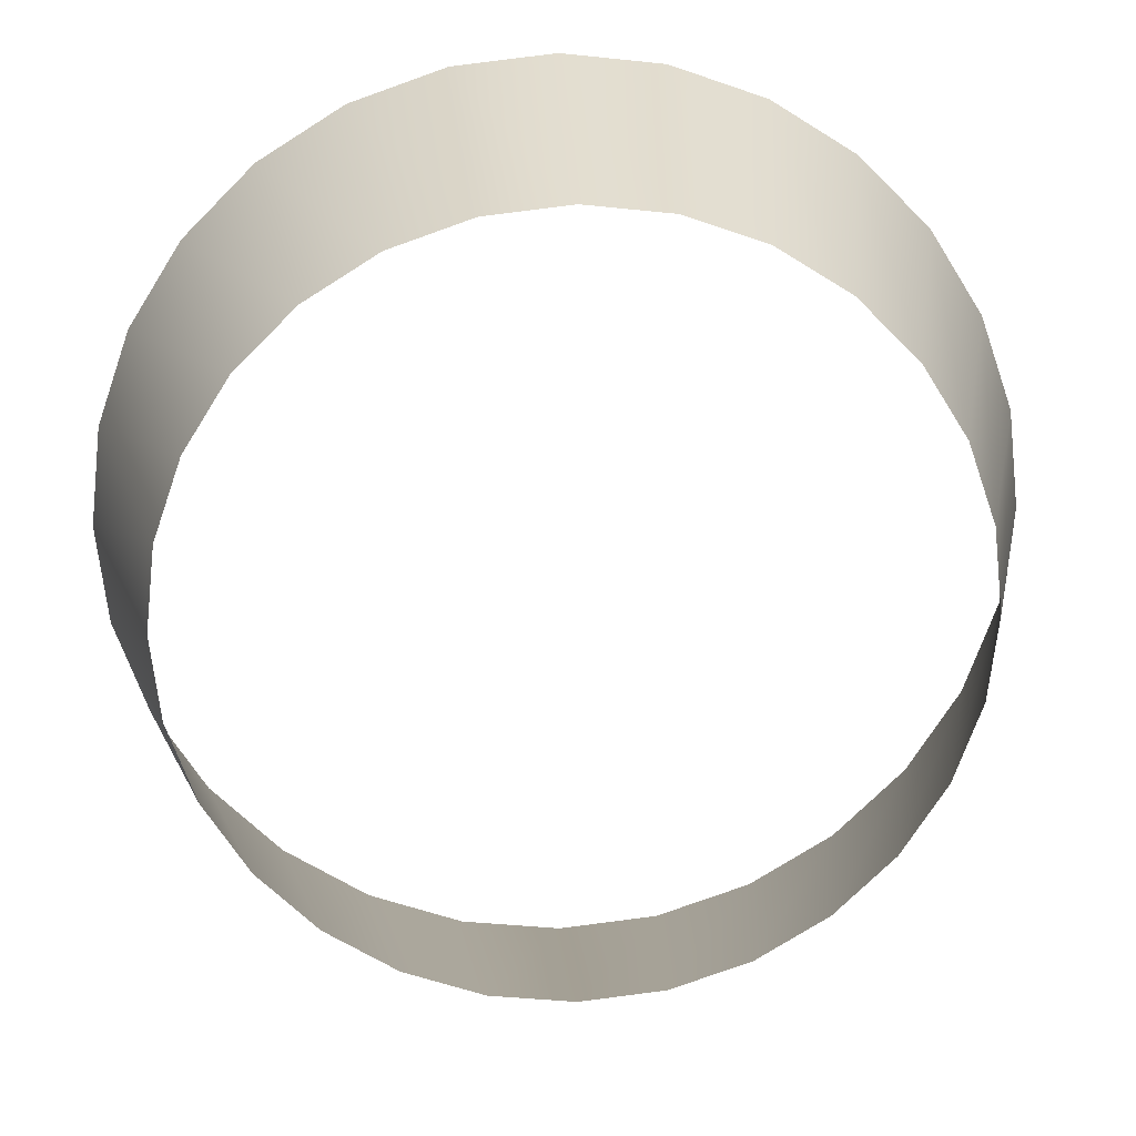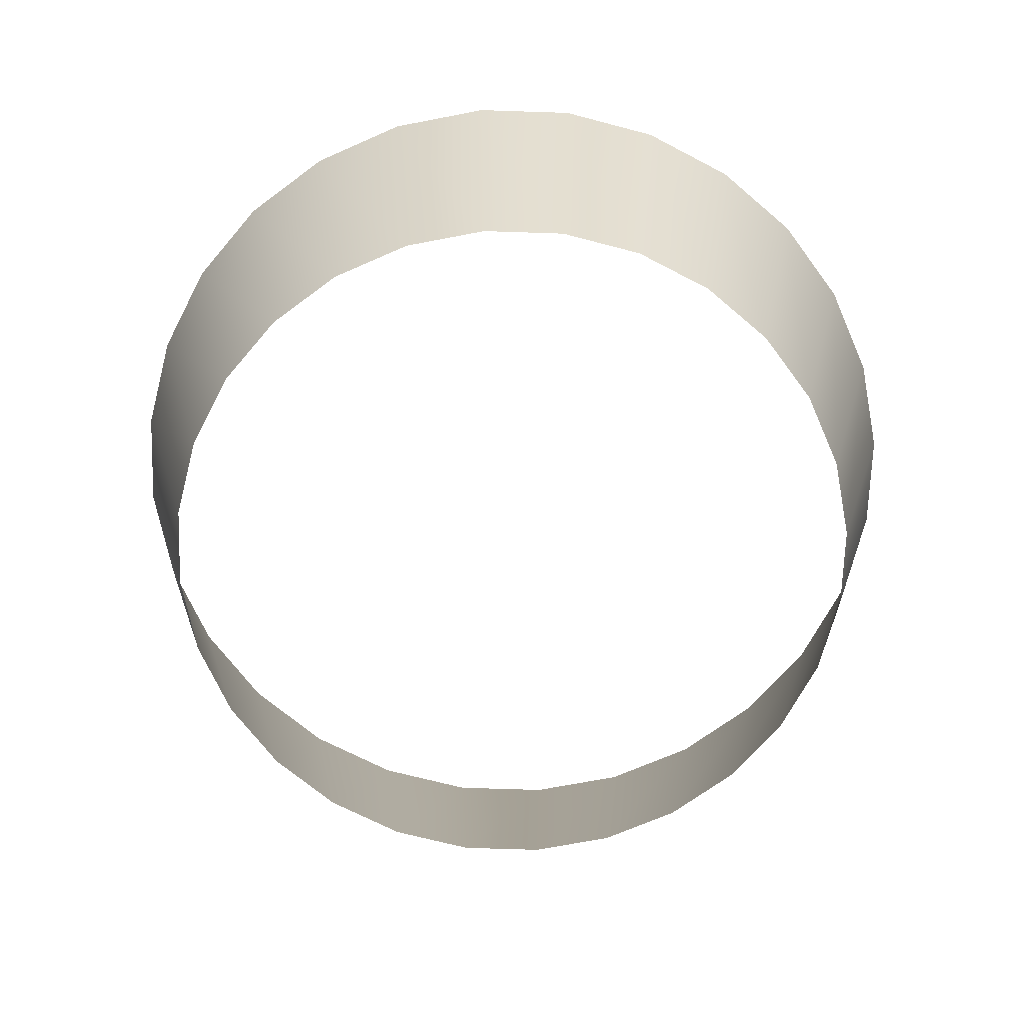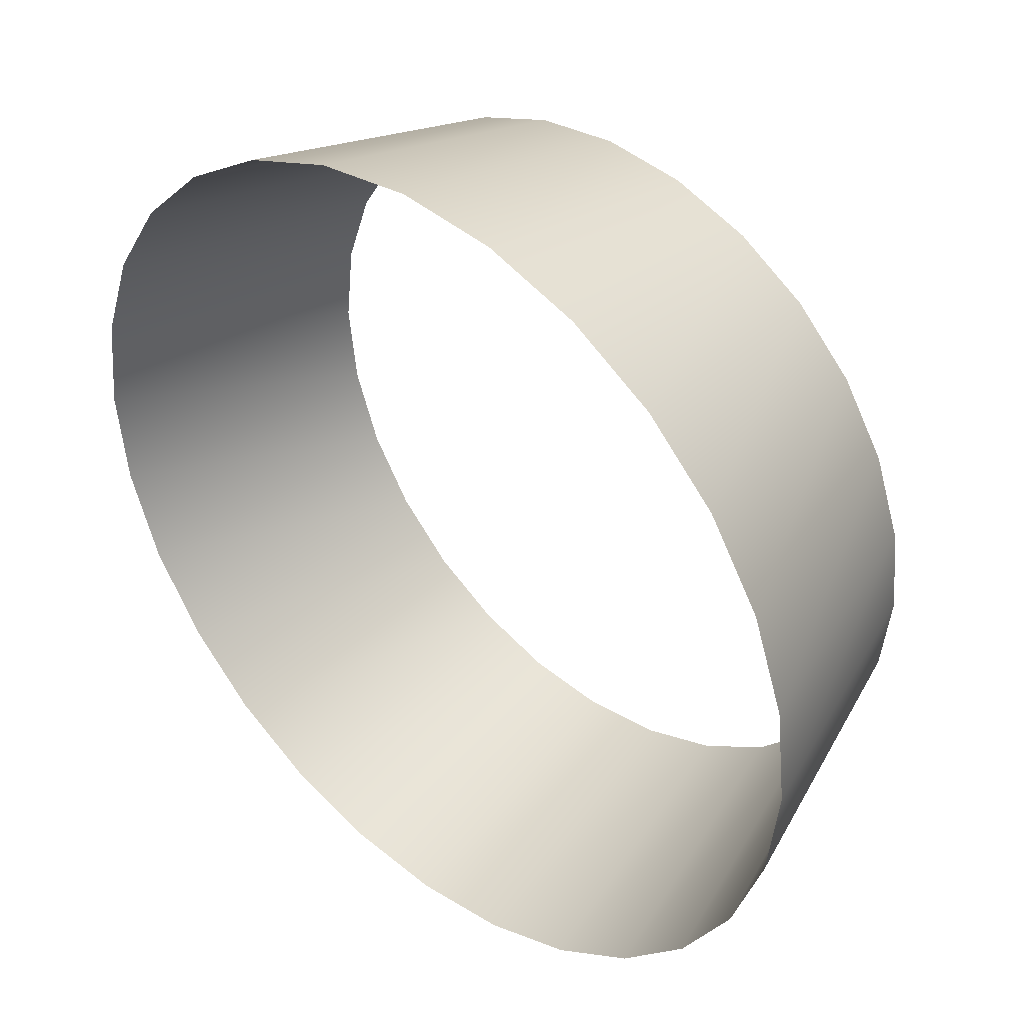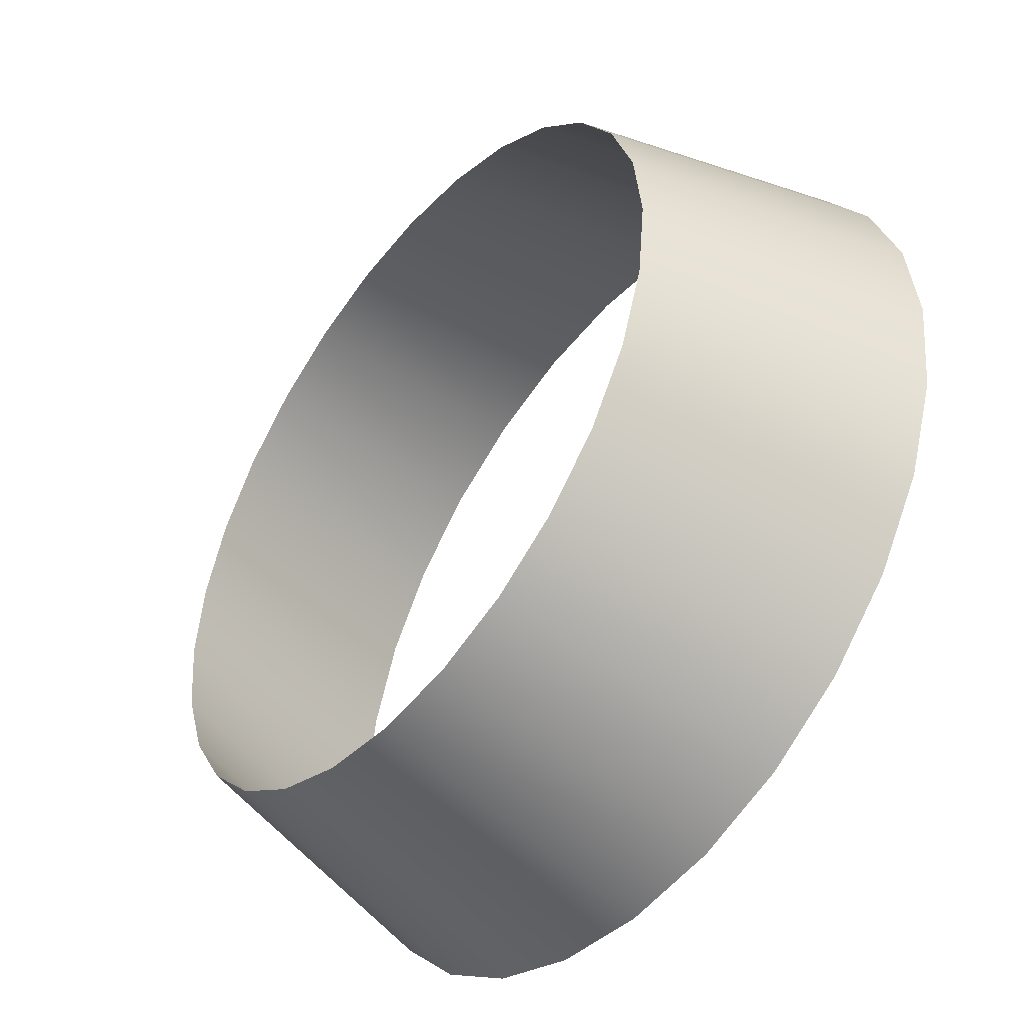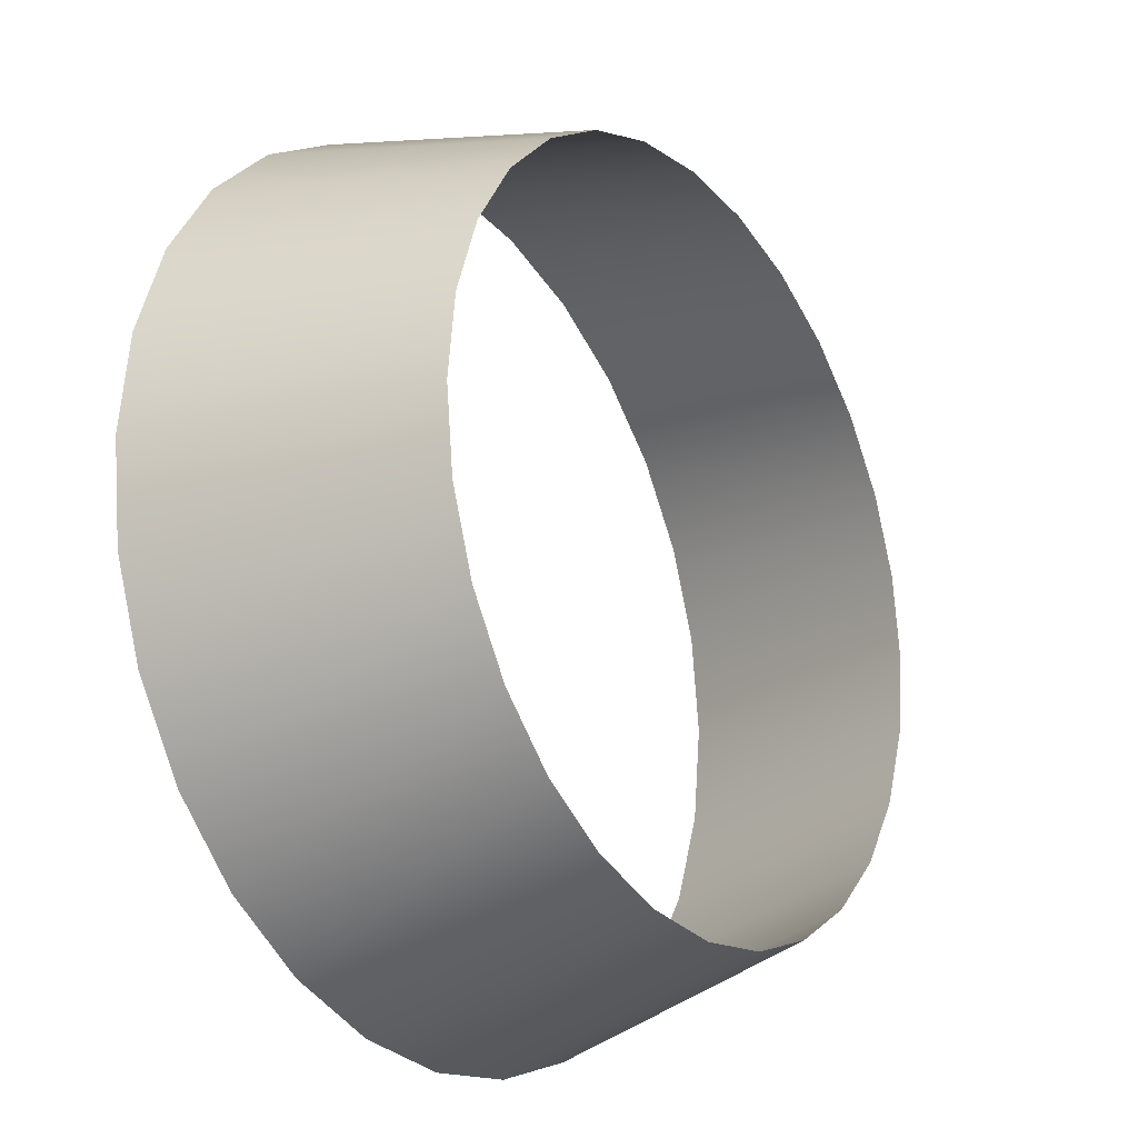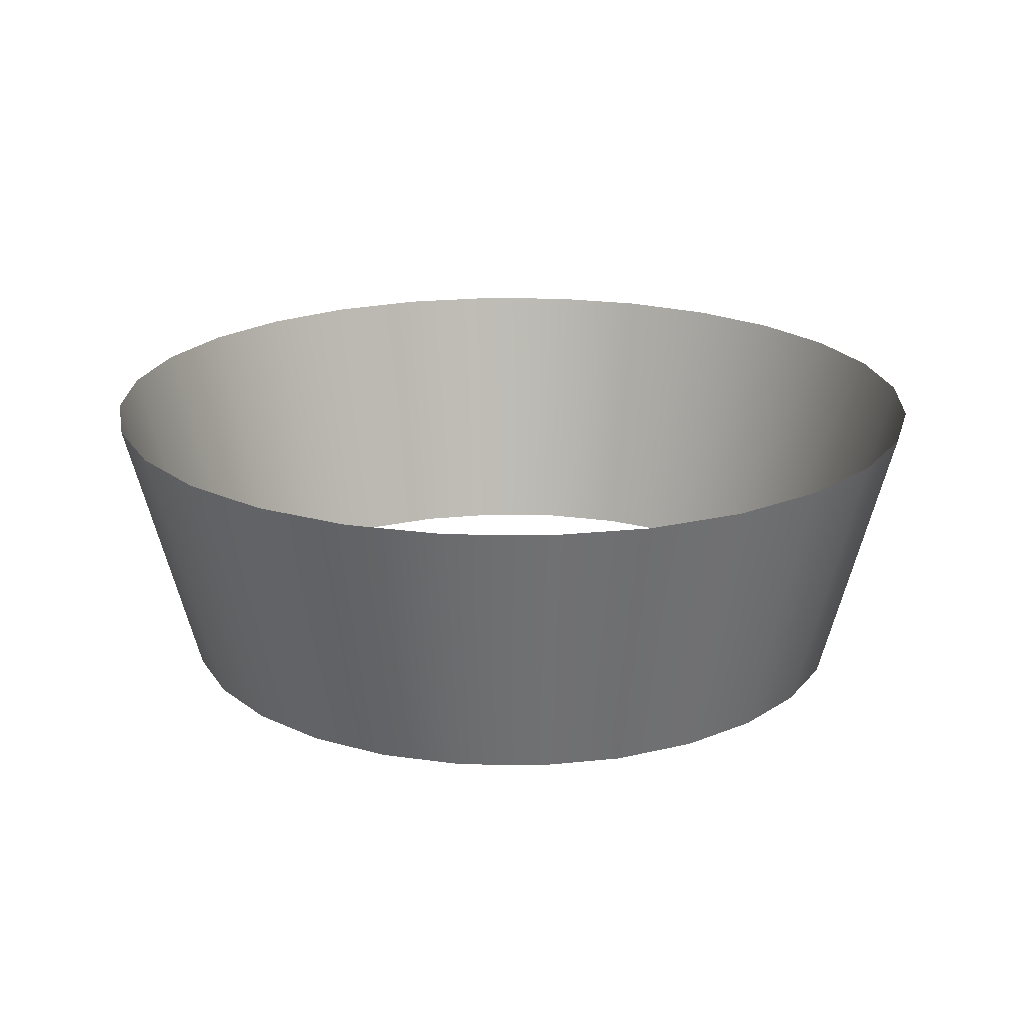
<metadata>
{"format":"obj","ext":"obj","renderer":"f3d","projection":"perspective","resolution":1024,"background":"white","views":[{"elev":20.5,"azim":-3.5,"up":"+Z"},{"elev":-68.9,"azim":133.1,"up":"+Y"},{"elev":39.7,"azim":-138.5,"up":"+Z"},{"elev":-46.8,"azim":51.7,"up":"+Z"},{"elev":-22.7,"azim":-55.2,"up":"+Z"},{"elev":20.4,"azim":46.9,"up":"+Y"}]}
</metadata>
<code>
o LIQUIDO_parete_superiore
v -0.4817 1.791 -0.3842
v -0.3842 1.791 -0.4817
v 0.3842 1.791 0.4817
v 0.2673 1.791 0.5551
v -0.2673 1.791 -0.5551
v 0.1371 1.791 0.6007
v -0.1371 1.791 -0.6007
v -0 1.791 0.6162
v -0 1.791 -0.6162
v 0.1371 1.791 -0.6007
v -0.1371 1.791 0.6007
v 0.2673 1.791 -0.5551
v -0.2673 1.791 0.5551
v 0.3842 1.791 -0.4817
v -0.3842 1.791 0.4817
v 0.4817 1.791 -0.3842
v -0.4817 1.791 0.3842
v 0.5551 1.791 -0.2673
v -0.5551 1.791 0.2673
v 0.6007 1.791 -0.1371
v -0.6007 1.791 0.1371
v 0.6162 1.791 -0
v -0.6162 1.791 0
v 0.6007 1.791 0.1371
v -0.6007 1.791 -0.1371
v 0.5551 1.791 0.2673
v -0.5551 1.791 -0.2673
v 0.4817 1.791 0.3842
v -0.4009 1.4 -0.3197
v 0.3197 1.4 0.4009
v -0 1.4 -0.5128
v -0.3197 1.4 -0.4009
v 0.2225 1.4 -0.462
v 0.5128 1.4 -0
v -0.1141 1.4 0.4999
v -0.2225 1.4 0.462
v -0.5128 1.4 0
v 0.2225 1.4 0.462
v -0.4999 1.4 0.1141
v 0.3197 1.4 -0.4009
v 0.4999 1.4 0.1141
v -0.2225 1.4 -0.462
v -0.3197 1.4 0.4009
v -0.4999 1.4 -0.1141
v 0.1141 1.4 0.4999
v 0.4009 1.4 -0.3197
v 0.462 1.4 0.2225
v -0.1141 1.4 -0.4999
v -0.4009 1.4 0.3197
v -0.462 1.4 -0.2225
v -0 1.4 0.5128
v 0.462 1.4 -0.2225
v 0.4009 1.4 0.3197
v -0.462 1.4 0.2225
v 0.1141 1.4 -0.4999
v 0.4999 1.4 -0.1141
f 29 1 2 32
f 30 3 4 38
f 32 2 5 42
f 38 4 6 45
f 42 5 7 48
f 45 6 8 51
f 31 9 10 55
f 48 7 9 31
f 51 8 11 35
f 55 10 12 33
f 35 11 13 36
f 33 12 14 40
f 36 13 15 43
f 40 14 16 46
f 43 15 17 49
f 46 16 18 52
f 49 17 19 54
f 52 18 20 56
f 54 19 21 39
f 56 20 22 34
f 39 21 23 37
f 34 22 24 41
f 37 23 25 44
f 41 24 26 47
f 44 25 27 50
f 47 26 28 53
f 50 27 1 29
f 53 28 3 30

</code>
